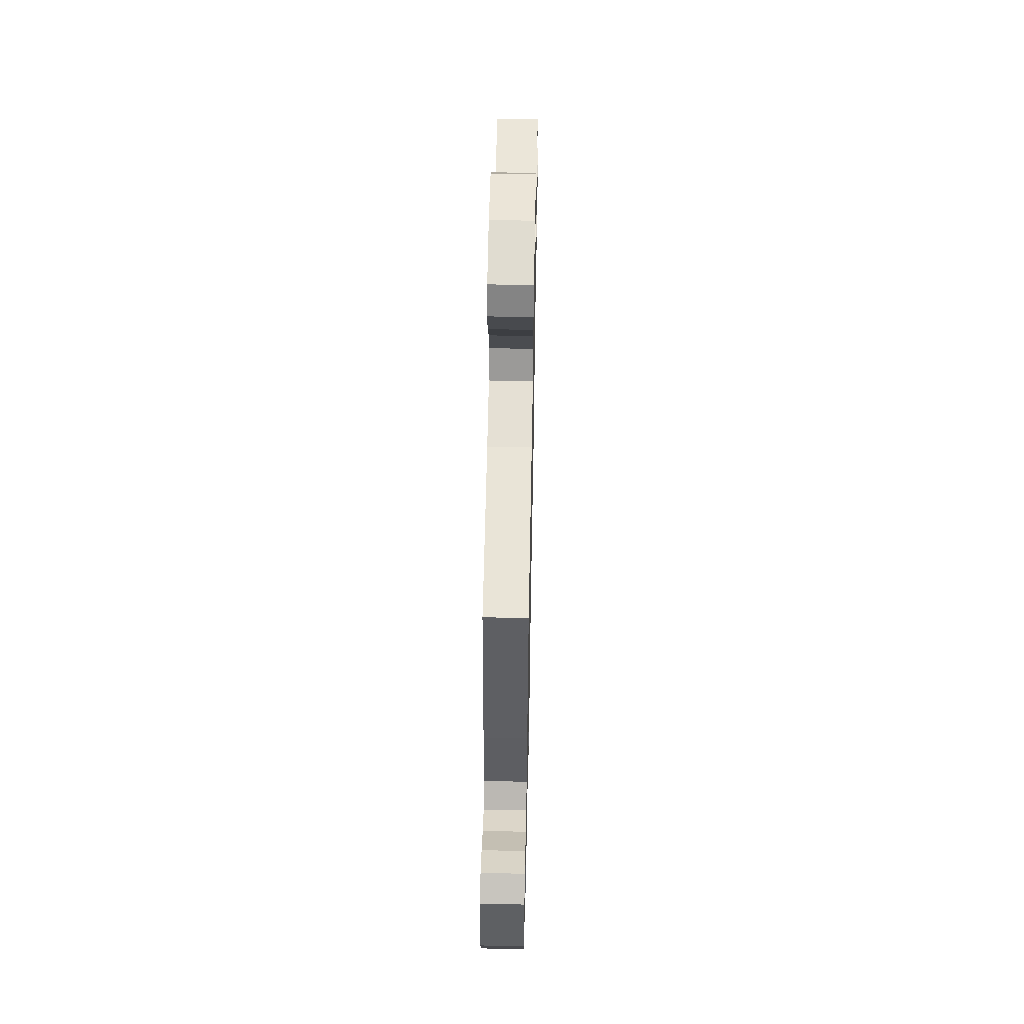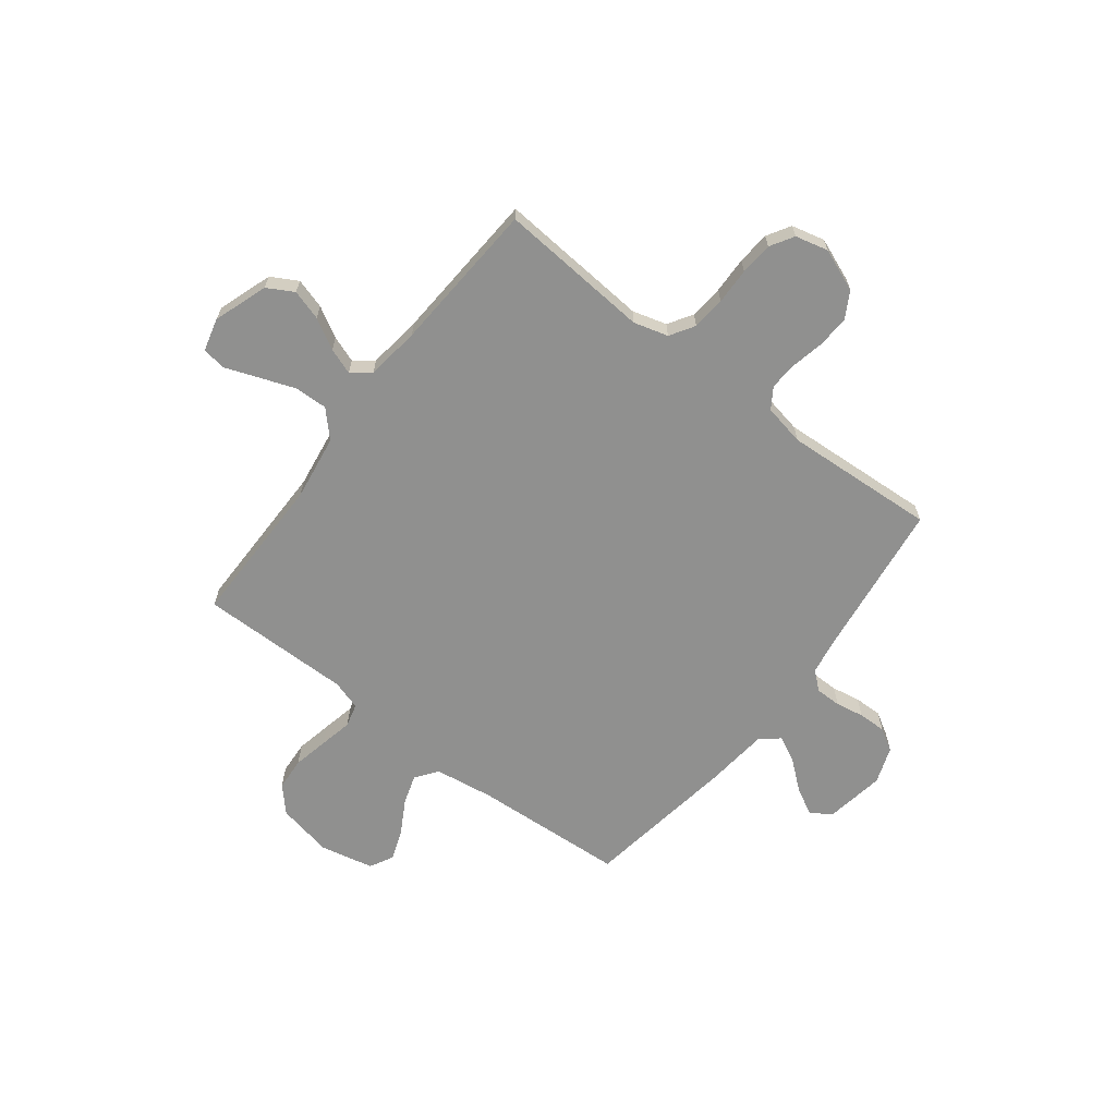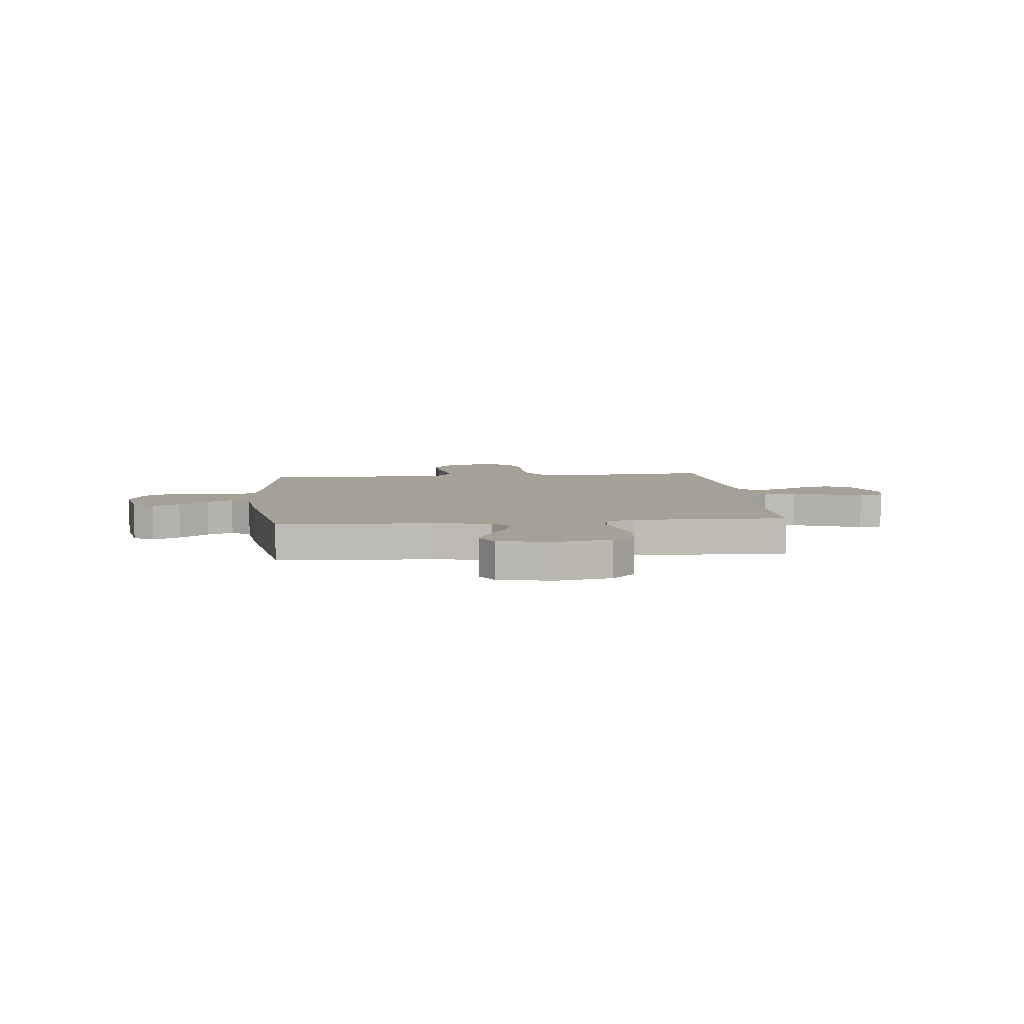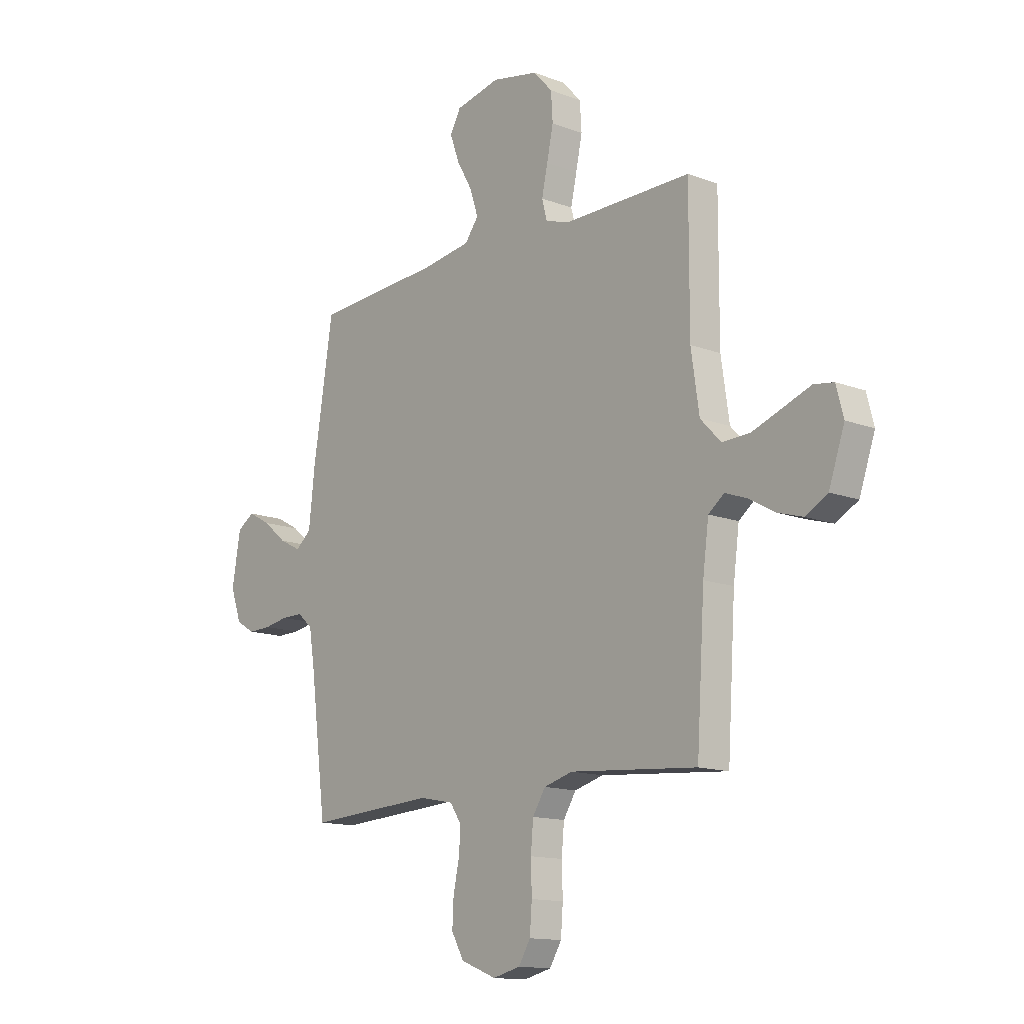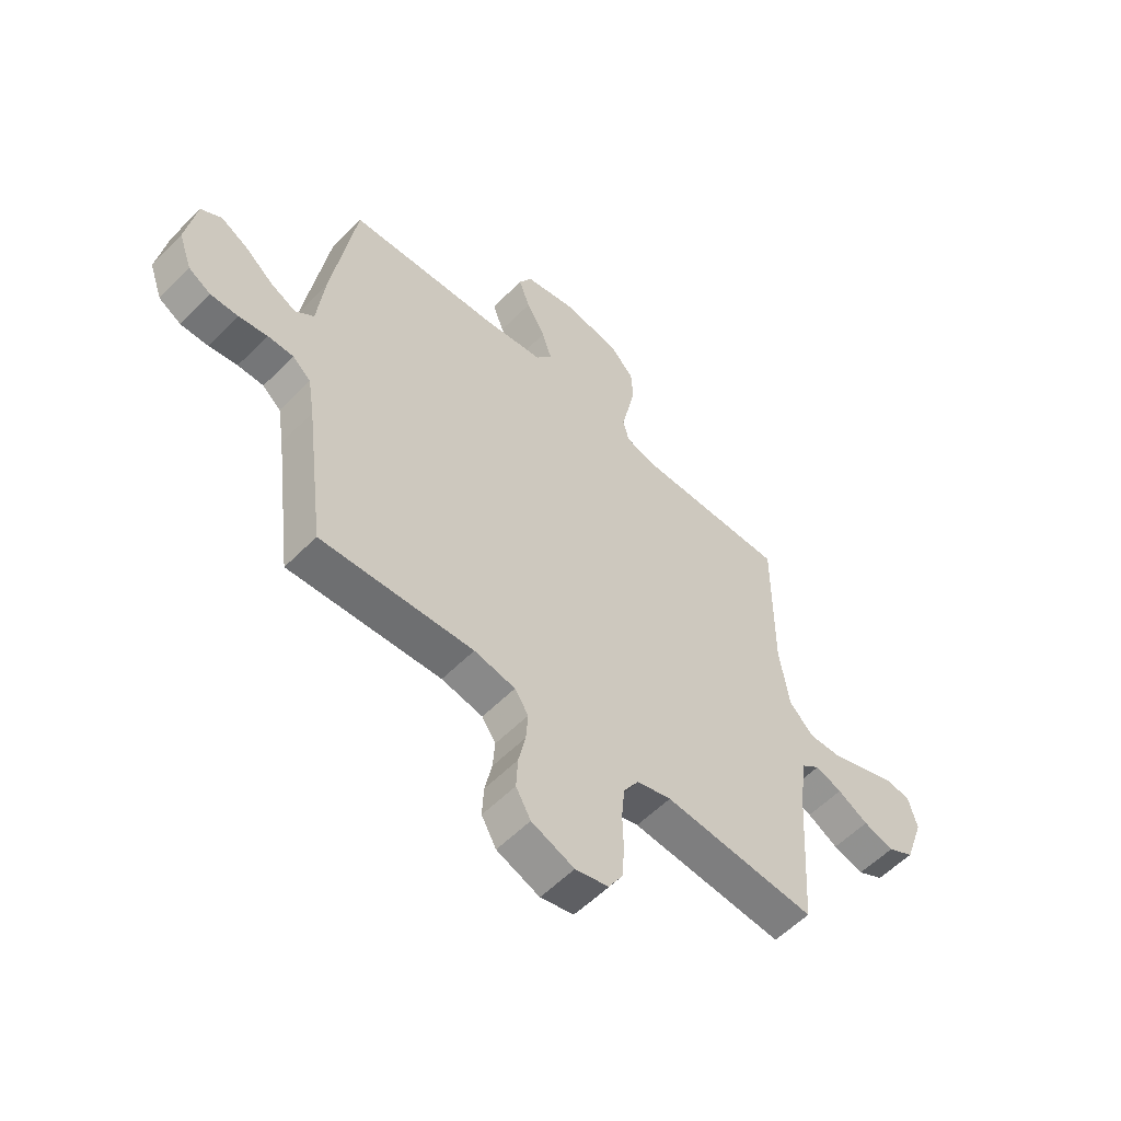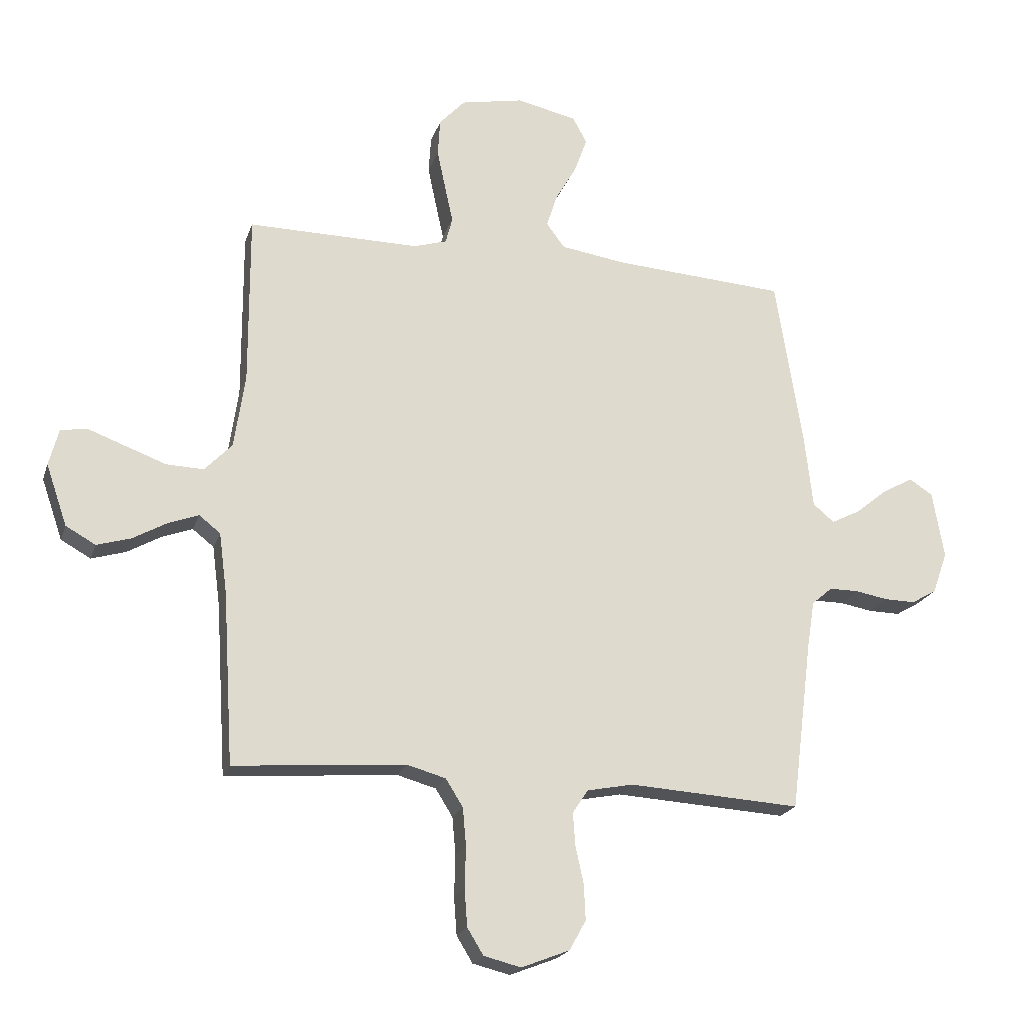
<metadata>
{"format":"obj","ext":"obj","renderer":"f3d","projection":"perspective","resolution":1024,"background":"white","views":[{"elev":57.1,"azim":-88.9,"up":"+Z"},{"elev":-65.6,"azim":142.5,"up":"+Y"},{"elev":6.2,"azim":-5.7,"up":"+Y"},{"elev":-13.6,"azim":49.4,"up":"+Z"},{"elev":-56.8,"azim":-43.7,"up":"+Z"},{"elev":-20.9,"azim":164.2,"up":"+Z"}]}
</metadata>
<code>
v -0.5 0.07 -0.5
v -0.538 0.07 -0.2
v -0.551 0.07 -0.119
v -0.587 0.07 -0.088
v -0.638 0.07 -0.088
v -0.694 0.07 -0.098
v -0.749 0.07 -0.099
v -0.793 0.07 -0.073
v -0.819 0.07 0
v -0.799 0.07 0.118
v -0.758 0.07 0.144
v -0.705 0.07 0.115
v -0.649 0.07 0.069
v -0.598 0.07 0.043
v -0.561 0.07 0.074
v -0.547 0.07 0.2
v -0.5 0.07 0.5
v -0.2 0.07 0.519
v -0.084 0.07 0.536
v -0.052 0.07 0.579
v -0.071 0.07 0.638
v -0.108 0.07 0.703
v -0.13 0.07 0.764
v -0.105 0.07 0.81
v 0 0.07 0.833
v 0.11 0.07 0.811
v 0.155 0.07 0.762
v 0.159 0.07 0.697
v 0.144 0.07 0.626
v 0.13 0.07 0.562
v 0.142 0.07 0.516
v 0.2 0.07 0.498
v 0.5 0.07 0.5
v 0.499 0.07 0.2
v 0.518 0.07 0.07
v 0.566 0.07 0.02
v 0.631 0.07 0.022
v 0.702 0.07 0.048
v 0.767 0.07 0.072
v 0.814 0.07 0.065
v 0.831 0.07 0
v 0.794 0.07 -0.107
v 0.742 0.07 -0.136
v 0.682 0.07 -0.118
v 0.622 0.07 -0.084
v 0.57 0.07 -0.065
v 0.533 0.07 -0.094
v 0.519 0.07 -0.2
v 0.5 0.07 -0.5
v 0.2 0.07 -0.476
v 0.132 0.07 -0.495
v 0.102 0.07 -0.543
v 0.096 0.07 -0.609
v 0.098 0.07 -0.681
v 0.093 0.07 -0.746
v 0.065 0.07 -0.792
v 0 0.07 -0.808
v -0.084 0.07 -0.775
v -0.113 0.07 -0.723
v -0.11 0.07 -0.661
v -0.096 0.07 -0.596
v -0.092 0.07 -0.539
v -0.119 0.07 -0.498
v -0.2 0.07 -0.482
v -0.5 0 -0.5
v -0.538 0 -0.2
v -0.551 0 -0.119
v -0.587 0 -0.088
v -0.638 0 -0.088
v -0.694 0 -0.098
v -0.749 0 -0.099
v -0.793 0 -0.073
v -0.819 0 0
v -0.799 0 0.118
v -0.758 0 0.144
v -0.705 0 0.115
v -0.649 0 0.069
v -0.598 0 0.043
v -0.561 0 0.074
v -0.547 0 0.2
v -0.5 0 0.5
v -0.2 0 0.519
v -0.084 0 0.536
v -0.052 0 0.579
v -0.071 0 0.638
v -0.108 0 0.703
v -0.13 0 0.764
v -0.105 0 0.81
v 0 0 0.833
v 0.11 0 0.811
v 0.155 0 0.762
v 0.159 0 0.697
v 0.144 0 0.626
v 0.13 0 0.562
v 0.142 0 0.516
v 0.2 0 0.498
v 0.5 0 0.5
v 0.499 0 0.2
v 0.518 0 0.07
v 0.566 0 0.02
v 0.631 0 0.022
v 0.702 0 0.048
v 0.767 0 0.072
v 0.814 0 0.065
v 0.831 0 0
v 0.794 0 -0.107
v 0.742 0 -0.136
v 0.682 0 -0.118
v 0.622 0 -0.084
v 0.57 0 -0.065
v 0.533 0 -0.094
v 0.519 0 -0.2
v 0.5 0 -0.5
v 0.2 0 -0.476
v 0.132 0 -0.495
v 0.102 0 -0.543
v 0.096 0 -0.609
v 0.098 0 -0.681
v 0.093 0 -0.746
v 0.065 0 -0.792
v 0 0 -0.808
v -0.084 0 -0.775
v -0.113 0 -0.723
v -0.11 0 -0.661
v -0.096 0 -0.596
v -0.092 0 -0.539
v -0.119 0 -0.498
v -0.2 0 -0.482
f 58 59 60 61
f 58 61 62
f 57 58 62
f 56 57 62
f 53 54 55 56
f 52 53 56 62
f 51 52 62 63
f 48 49 50
f 47 48 50 51
f 42 43 44 45
f 42 45 46
f 41 42 46
f 38 39 40 41
f 37 38 41 46
f 36 37 46 47
f 32 33 34
f 31 32 34 35
f 27 28 29 30
f 25 26 27 30
f 25 30 31
f 24 25 31
f 21 22 23 24
f 20 21 24 31
f 19 20 31 35
f 15 16 17 18
f 15 18 19 35
f 10 11 12 13
f 10 13 14
f 9 10 14
f 8 9 14
f 5 6 7 8
f 4 5 8 14
f 3 4 14 15
f 64 1 2
f 47 51 63 64
f 35 36 47 64
f 15 35 64
f 2 3 15 64
f 125 124 123 122
f 126 125 122
f 126 122 121
f 126 121 120
f 120 119 118 117
f 126 120 117 116
f 127 126 116 115
f 114 113 112
f 115 114 112 111
f 109 108 107 106
f 110 109 106
f 110 106 105
f 105 104 103 102
f 110 105 102 101
f 111 110 101 100
f 98 97 96
f 99 98 96 95
f 94 93 92 91
f 94 91 90 89
f 95 94 89
f 95 89 88
f 88 87 86 85
f 95 88 85 84
f 99 95 84 83
f 82 81 80 79
f 99 83 82 79
f 77 76 75 74
f 78 77 74
f 78 74 73
f 78 73 72
f 72 71 70 69
f 78 72 69 68
f 79 78 68 67
f 66 65 128
f 128 127 115 111
f 128 111 100 99
f 128 99 79
f 128 79 67 66
f 1 65 66 2
f 2 66 67 3
f 3 67 68 4
f 4 68 69 5
f 5 69 70 6
f 6 70 71 7
f 7 71 72 8
f 8 72 73 9
f 9 73 74 10
f 10 74 75 11
f 11 75 76 12
f 12 76 77 13
f 13 77 78 14
f 14 78 79 15
f 15 79 80 16
f 16 80 81 17
f 17 81 82 18
f 18 82 83 19
f 19 83 84 20
f 20 84 85 21
f 21 85 86 22
f 22 86 87 23
f 23 87 88 24
f 24 88 89 25
f 25 89 90 26
f 26 90 91 27
f 27 91 92 28
f 28 92 93 29
f 29 93 94 30
f 30 94 95 31
f 31 95 96 32
f 32 96 97 33
f 33 97 98 34
f 34 98 99 35
f 35 99 100 36
f 36 100 101 37
f 37 101 102 38
f 38 102 103 39
f 39 103 104 40
f 40 104 105 41
f 41 105 106 42
f 42 106 107 43
f 43 107 108 44
f 44 108 109 45
f 45 109 110 46
f 46 110 111 47
f 47 111 112 48
f 48 112 113 49
f 49 113 114 50
f 50 114 115 51
f 51 115 116 52
f 52 116 117 53
f 53 117 118 54
f 54 118 119 55
f 55 119 120 56
f 56 120 121 57
f 57 121 122 58
f 58 122 123 59
f 59 123 124 60
f 60 124 125 61
f 61 125 126 62
f 62 126 127 63
f 63 127 128 64
f 64 128 65 1

</code>
